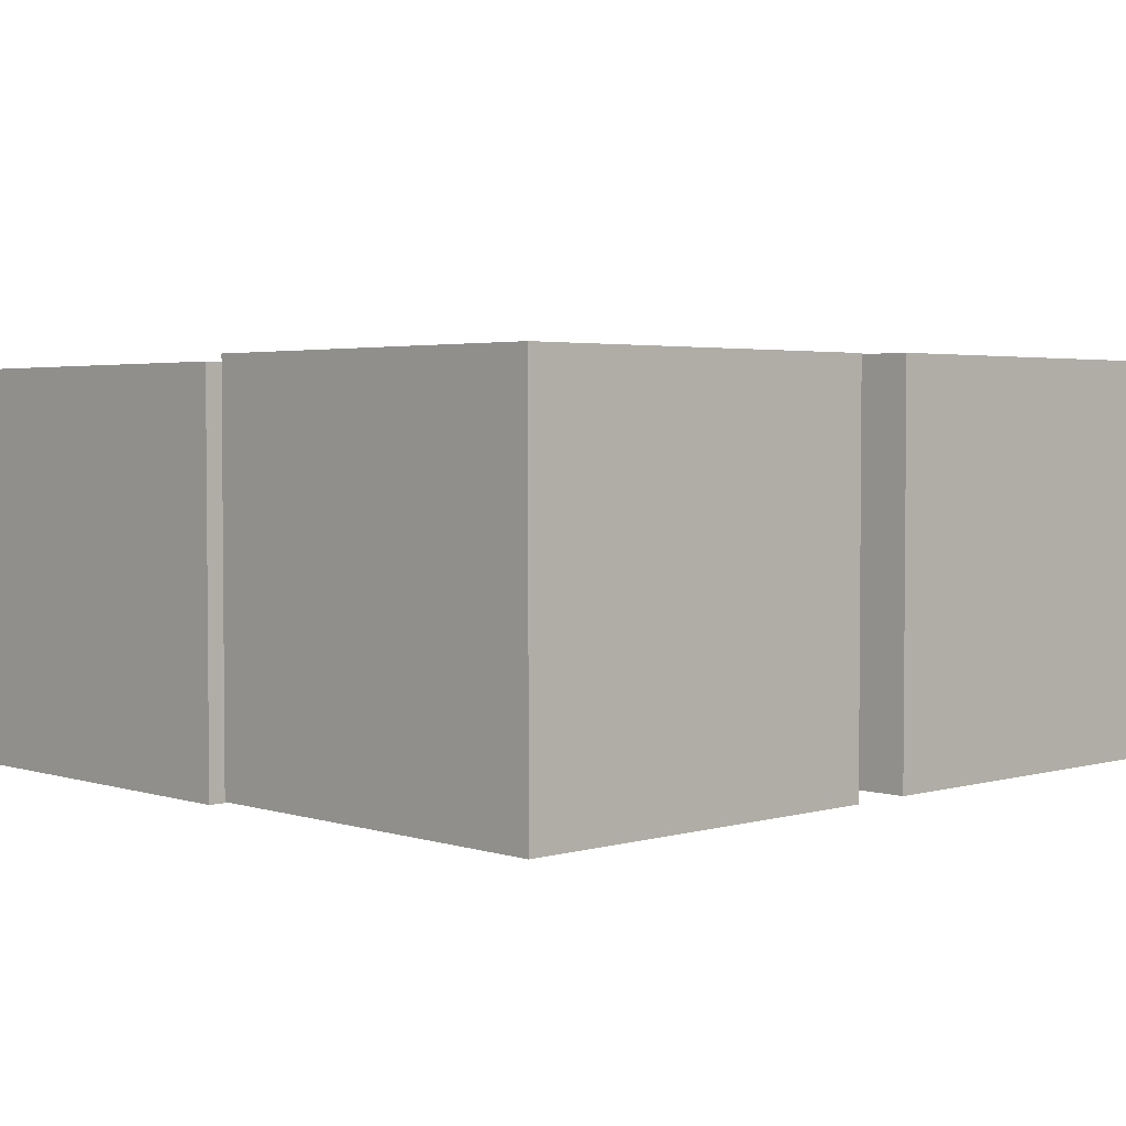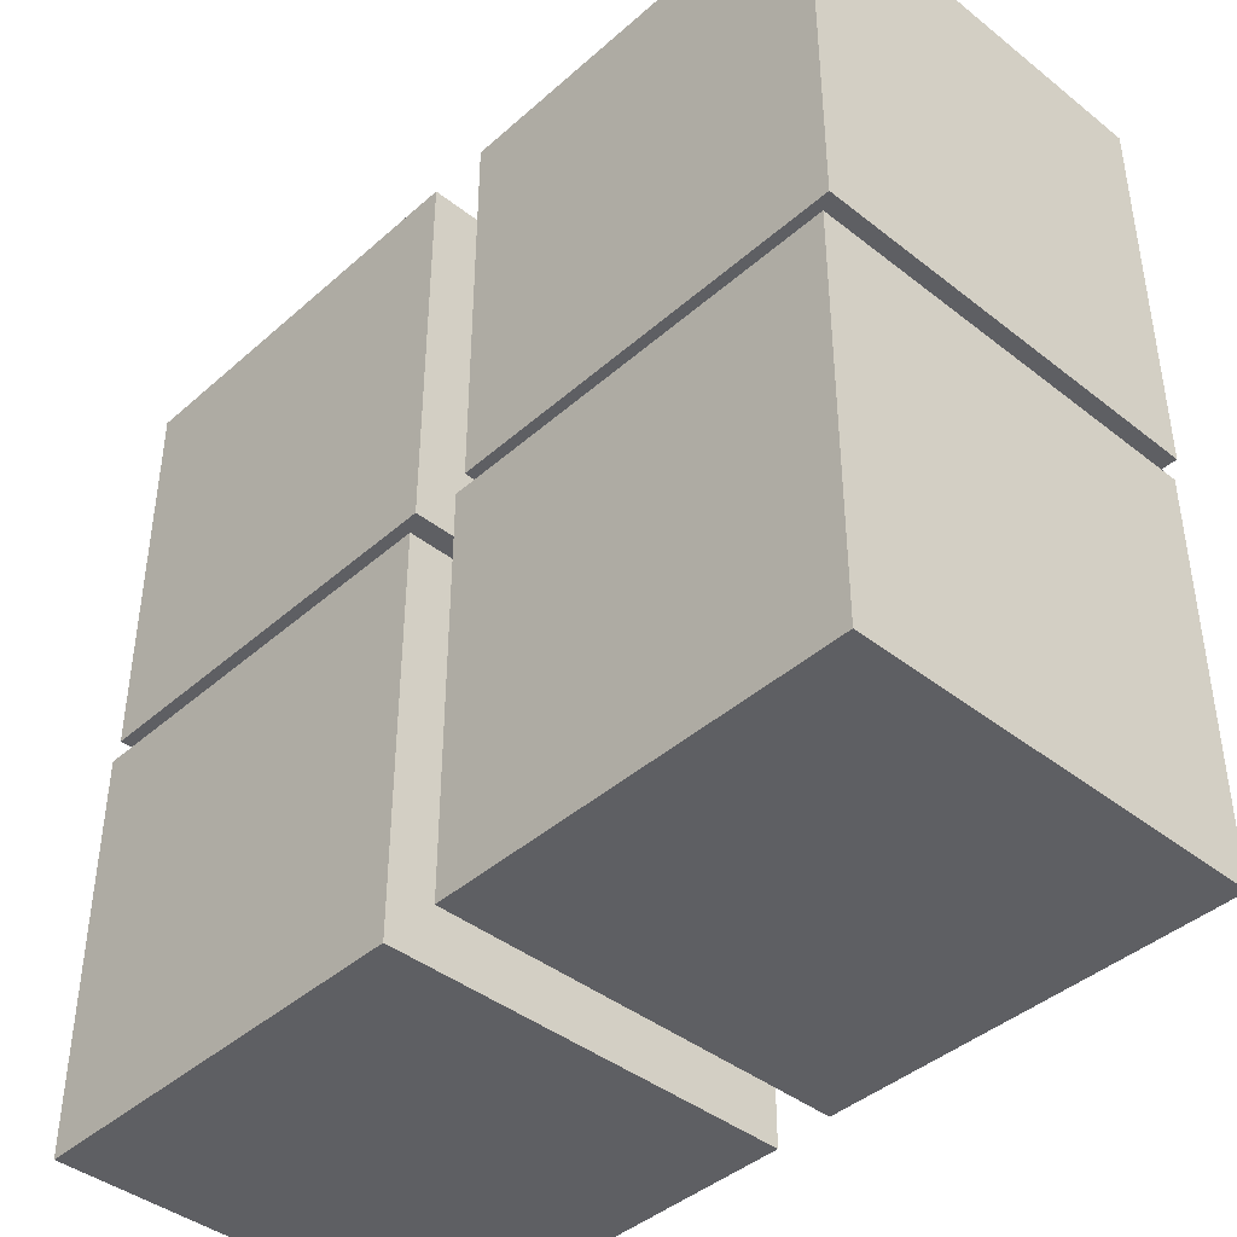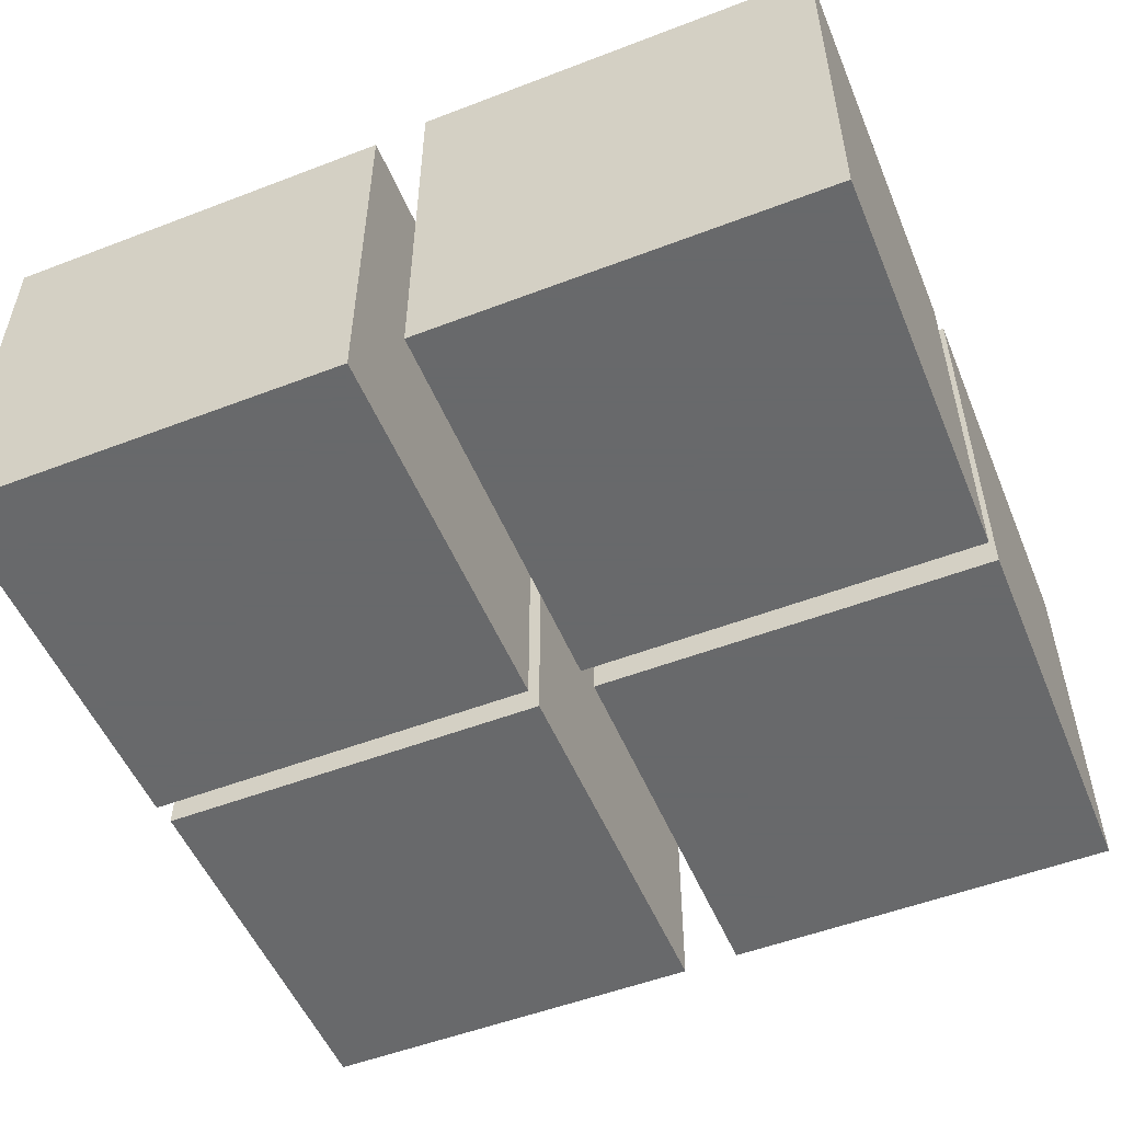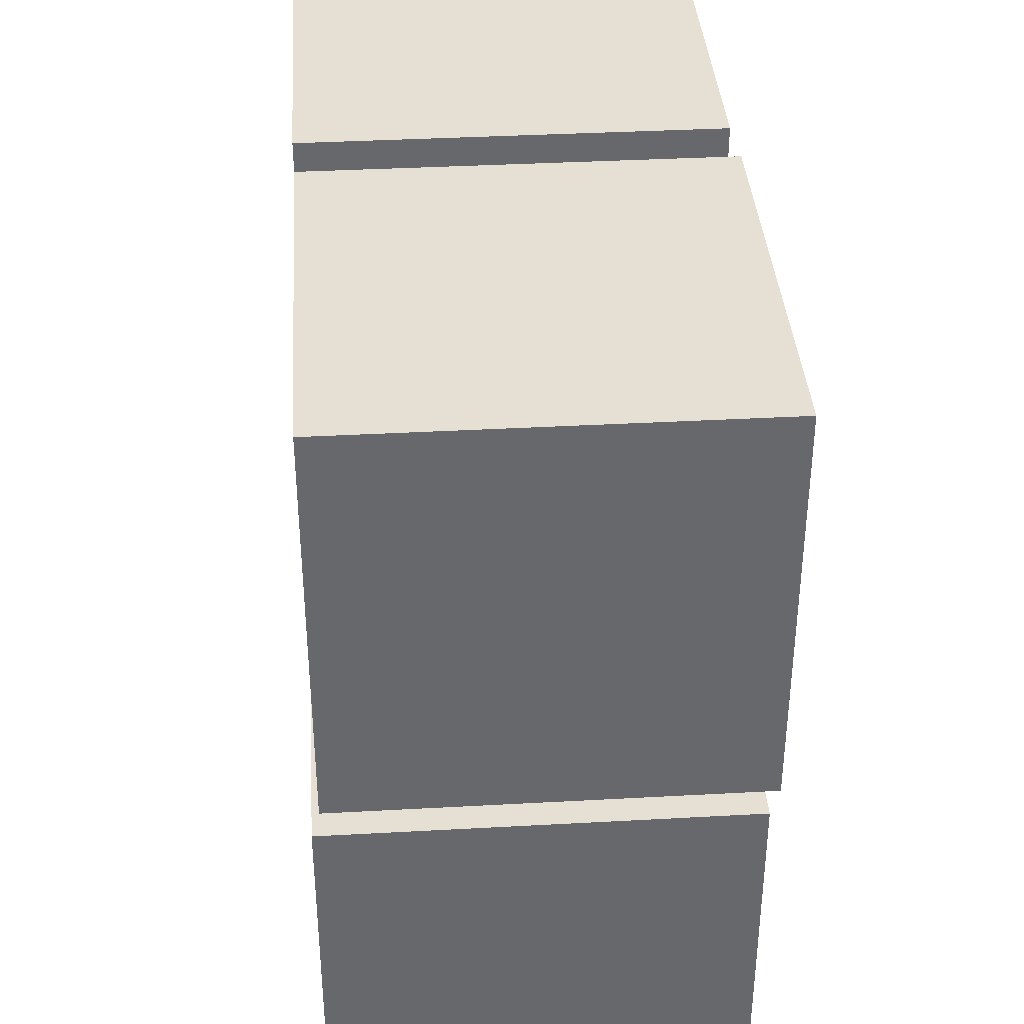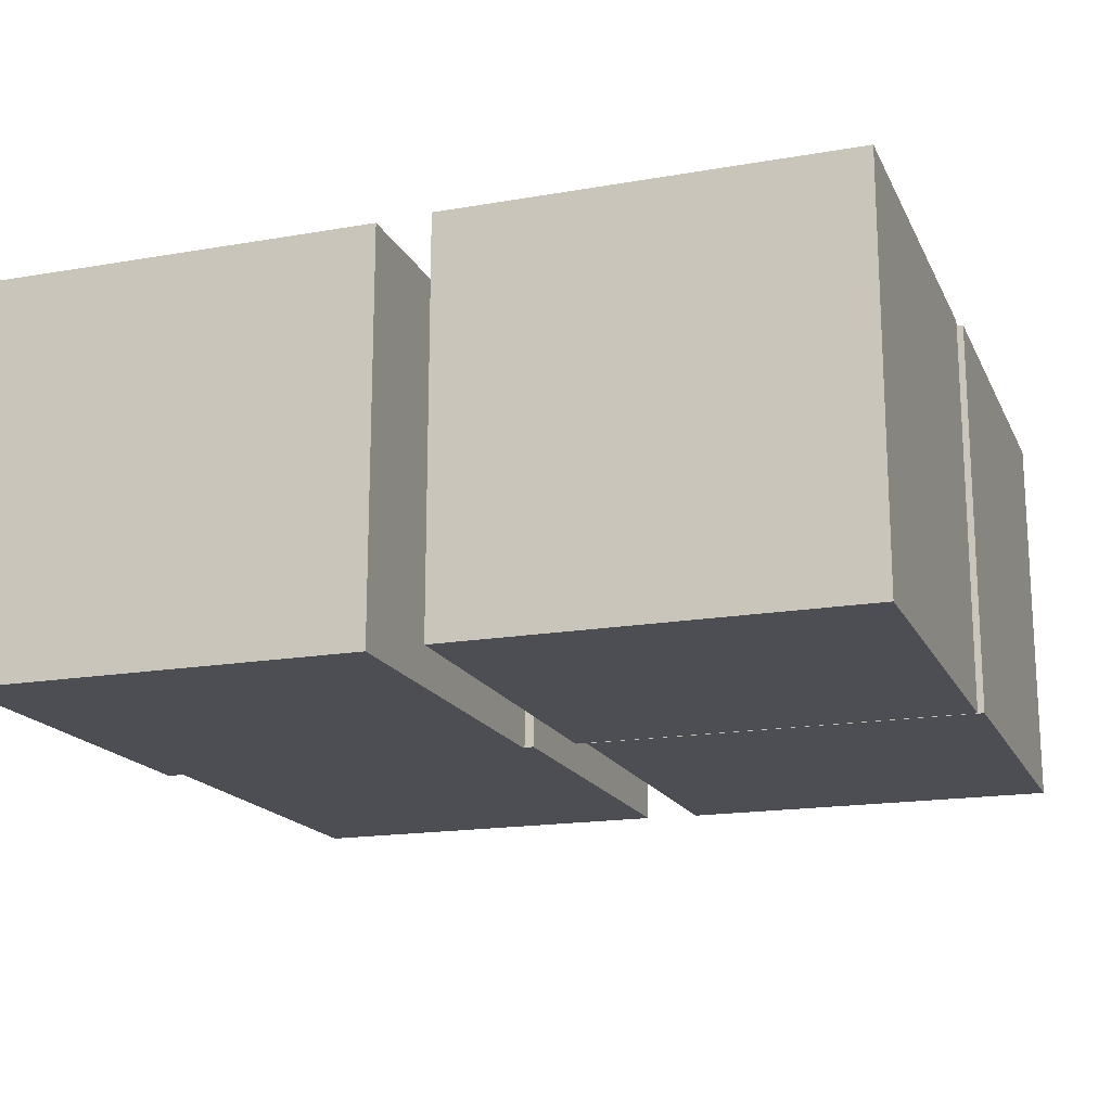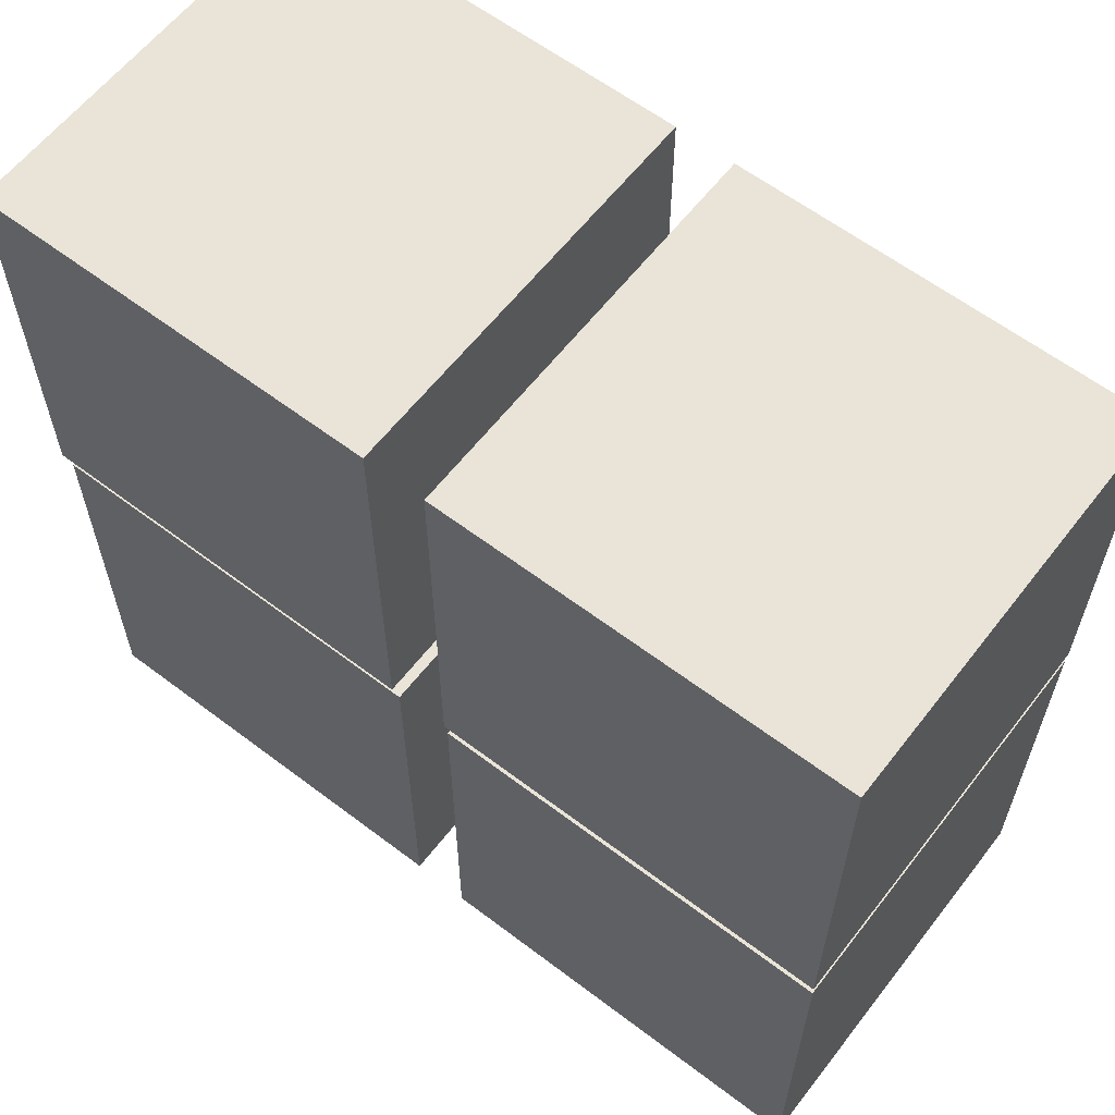
<metadata>
{"format":"obj","ext":"obj","renderer":"f3d","projection":"perspective","resolution":1024,"background":"white","views":[{"elev":3.1,"azim":136.4,"up":"+Z"},{"elev":-41.8,"azim":-133.4,"up":"+Y"},{"elev":-52.6,"azim":22.4,"up":"+Z"},{"elev":37.9,"azim":-94.0,"up":"+Y"},{"elev":-17.3,"azim":19.1,"up":"+Z"},{"elev":61.1,"azim":37.7,"up":"+Y"}]}
</metadata>
<code>
o Cube.003
v -1.04 -1.078 0.1258
v -1.04 -0.07847 0.1258
v -1.04 -1.078 -0.8742
v -1.04 -0.07847 -0.8742
v -0.04 -1.078 0.1258
v -0.04 -0.07847 0.1258
v -0.04 -1.078 -0.8742
v -0.04 -0.07847 -0.8742
f 2 4 3 1
f 4 8 7 3
f 8 6 5 7
f 6 2 1 5
f 1 3 7 5
f 6 8 4 2
o Cube.002
v -2.179 -1.069 0.1258
v -2.179 -0.06917 0.1258
v -2.179 -1.069 -0.8742
v -2.179 -0.06917 -0.8742
v -1.179 -1.069 0.1258
v -1.179 -0.06917 0.1258
v -1.179 -1.069 -0.8742
v -1.179 -0.06917 -0.8742
f 10 12 11 9
f 12 16 15 11
f 16 14 13 15
f 14 10 9 13
f 9 11 15 13
f 14 16 12 10
o Cube.001
v -2.18 0 0.1451
v -2.18 1 0.1451
v -2.18 0 -0.8549
v -2.18 1 -0.8549
v -1.18 0 0.1451
v -1.18 1 0.1451
v -1.18 0 -0.8549
v -1.18 1 -0.8549
f 18 20 19 17
f 20 24 23 19
f 24 22 21 23
f 22 18 17 21
f 17 19 23 21
f 22 24 20 18
o Cube
v -1.034 -0.009297 0.1413
v -1.034 0.9907 0.1413
v -1.034 -0.009297 -0.8587
v -1.034 0.9907 -0.8587
v -0.03406 -0.009297 0.1413
v -0.03406 0.9907 0.1413
v -0.03406 -0.009297 -0.8587
v -0.03406 0.9907 -0.8587
f 26 28 27 25
f 28 32 31 27
f 32 30 29 31
f 30 26 25 29
f 25 27 31 29
f 30 32 28 26

</code>
